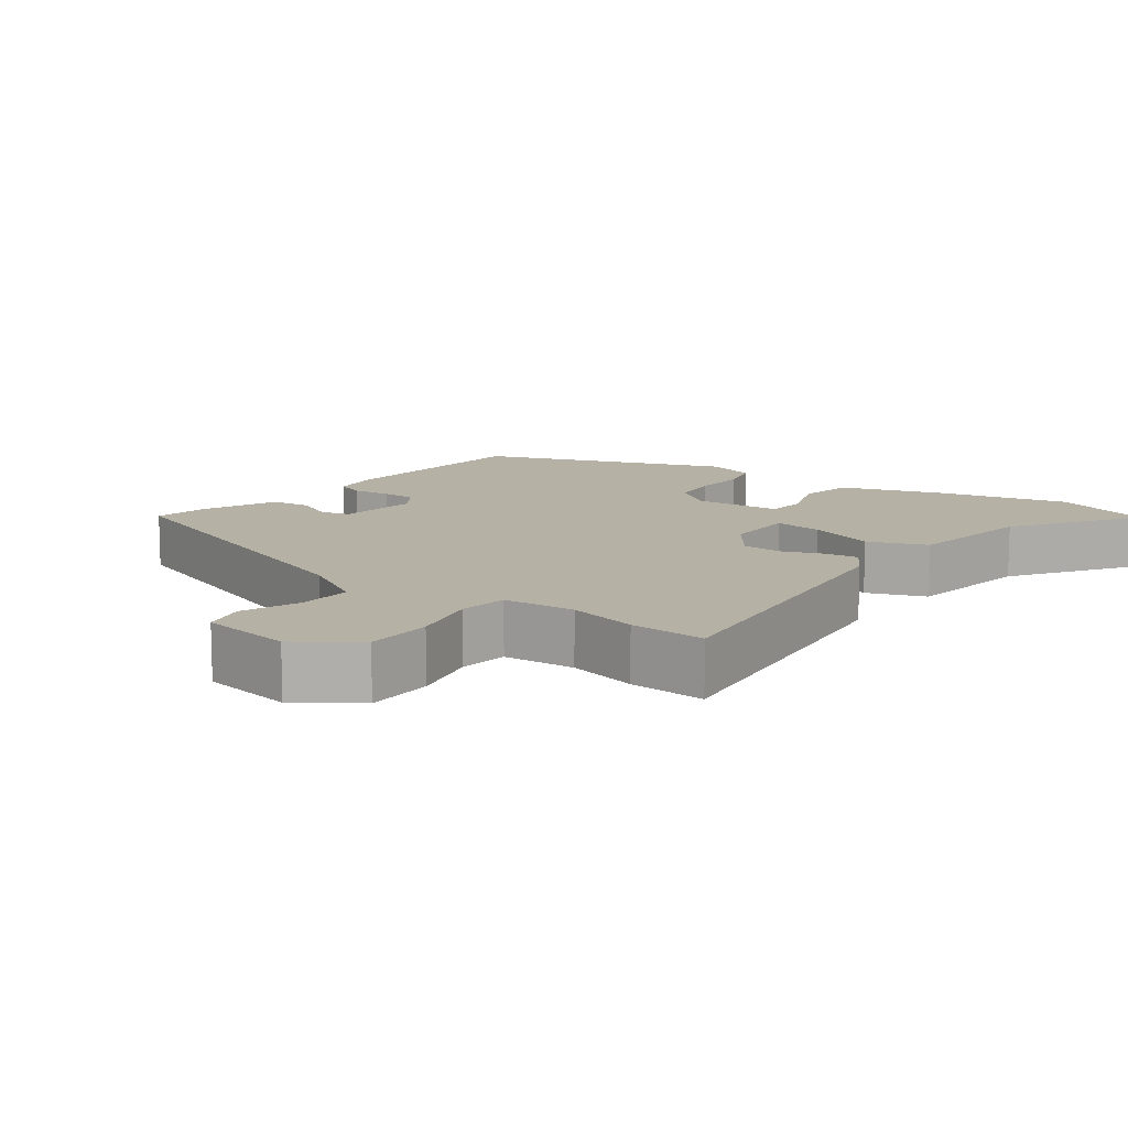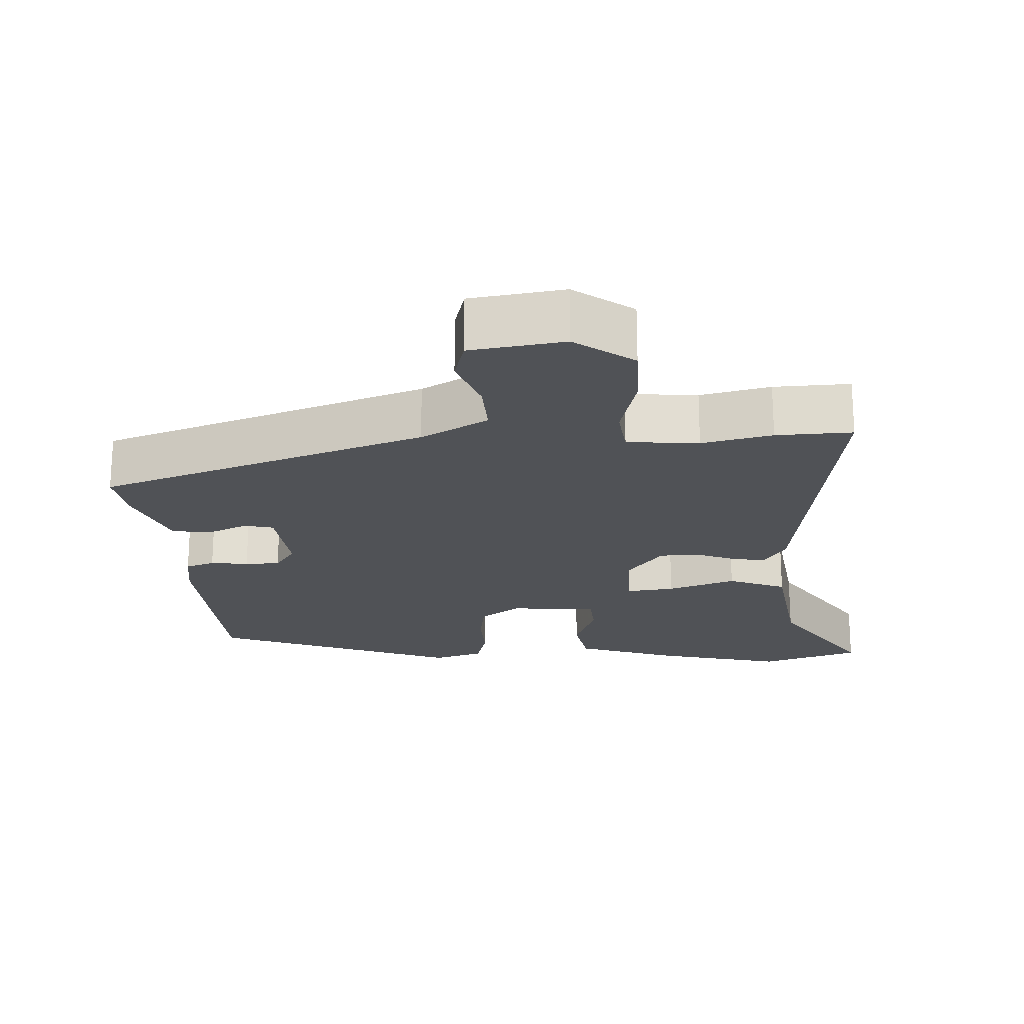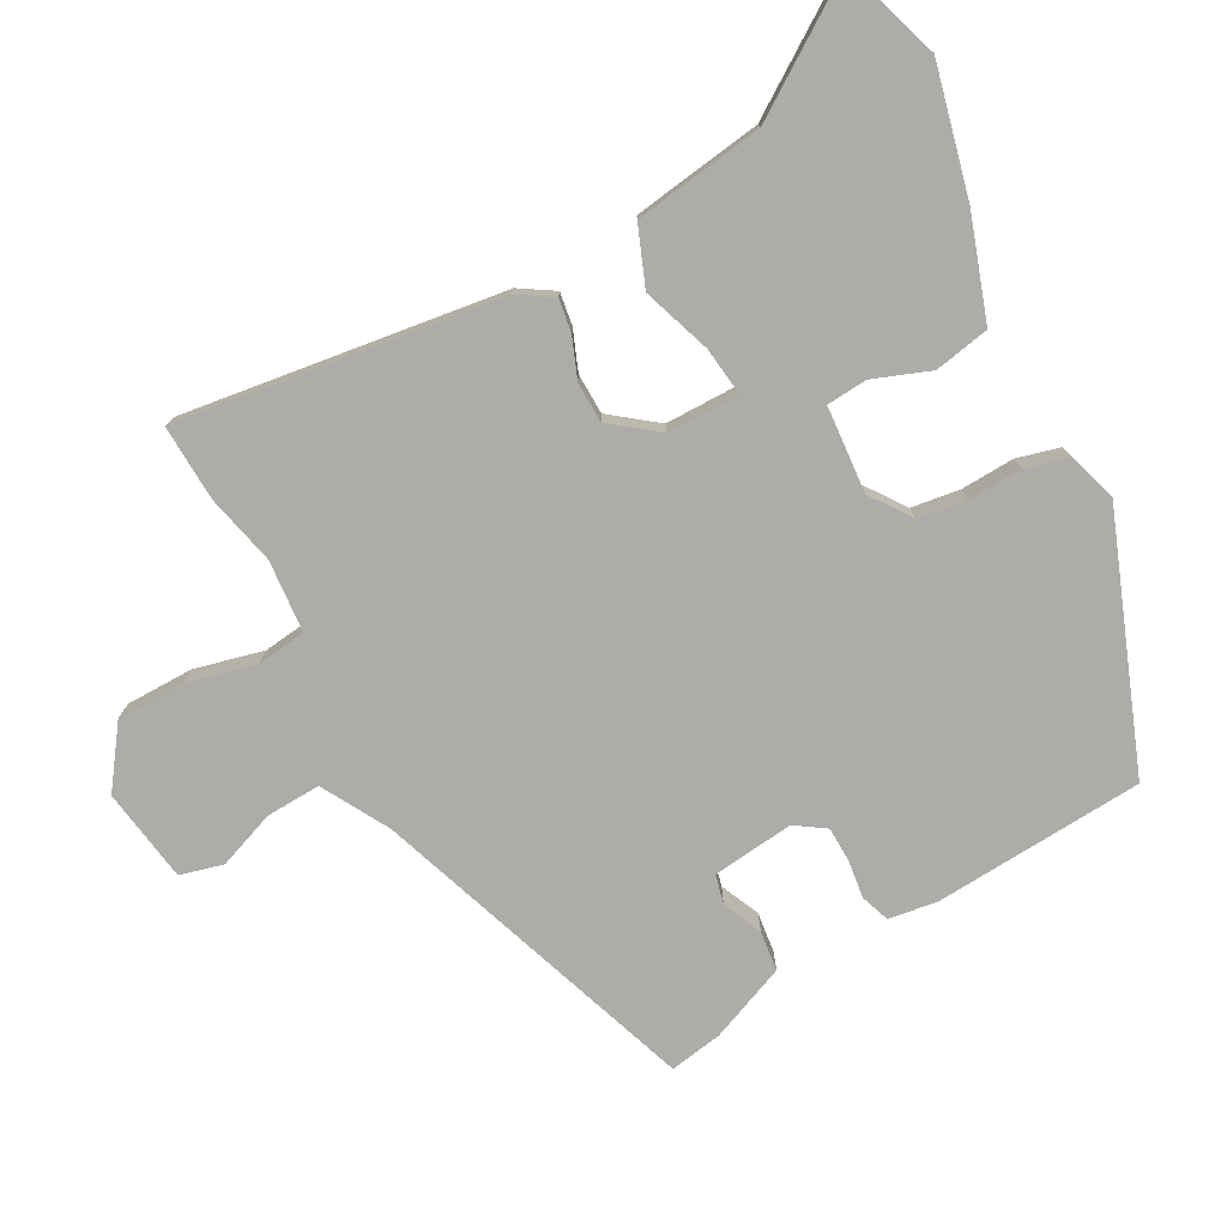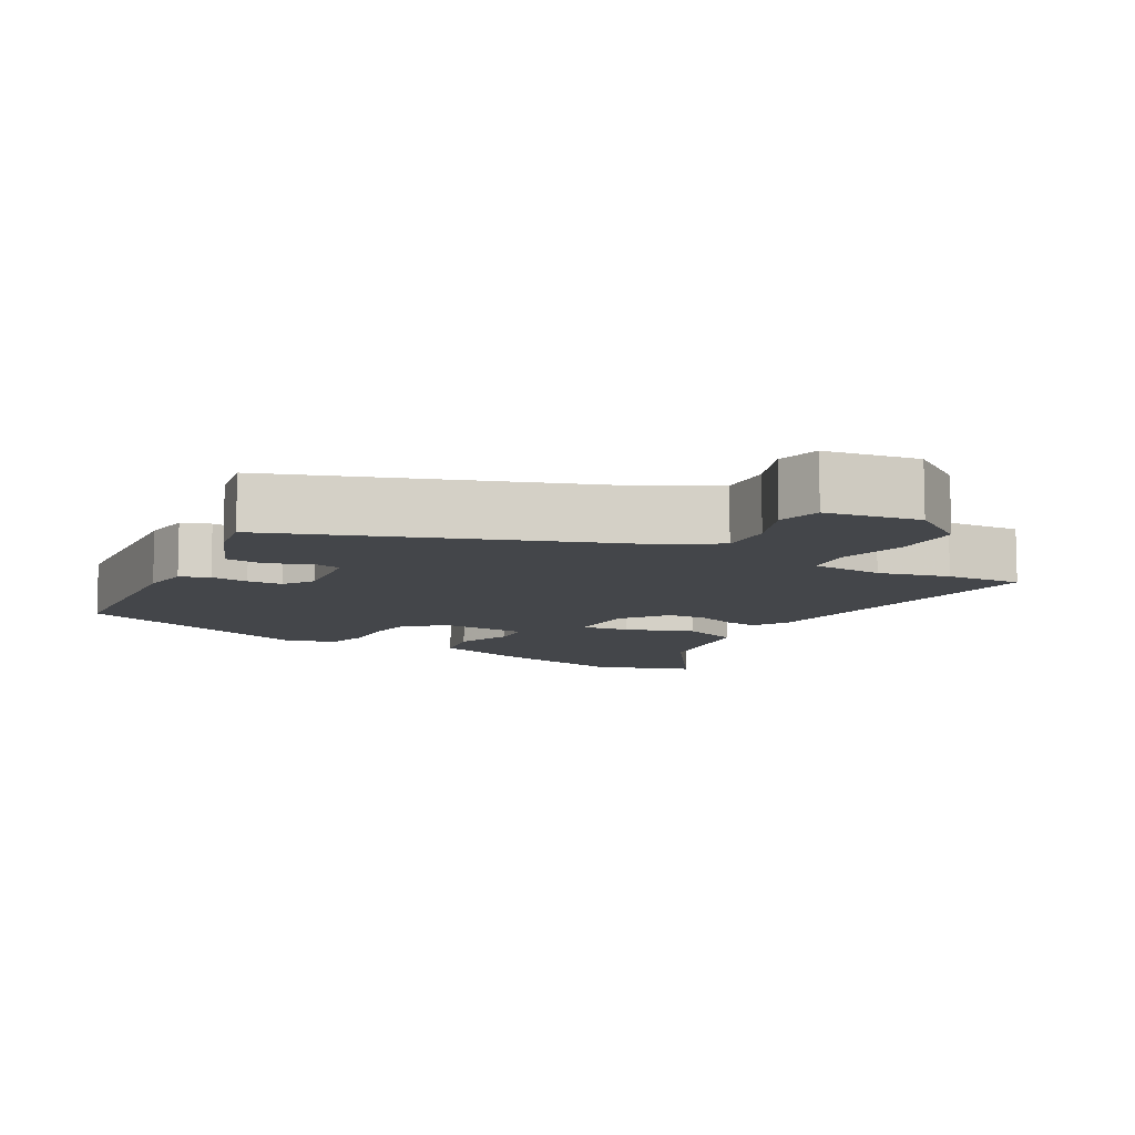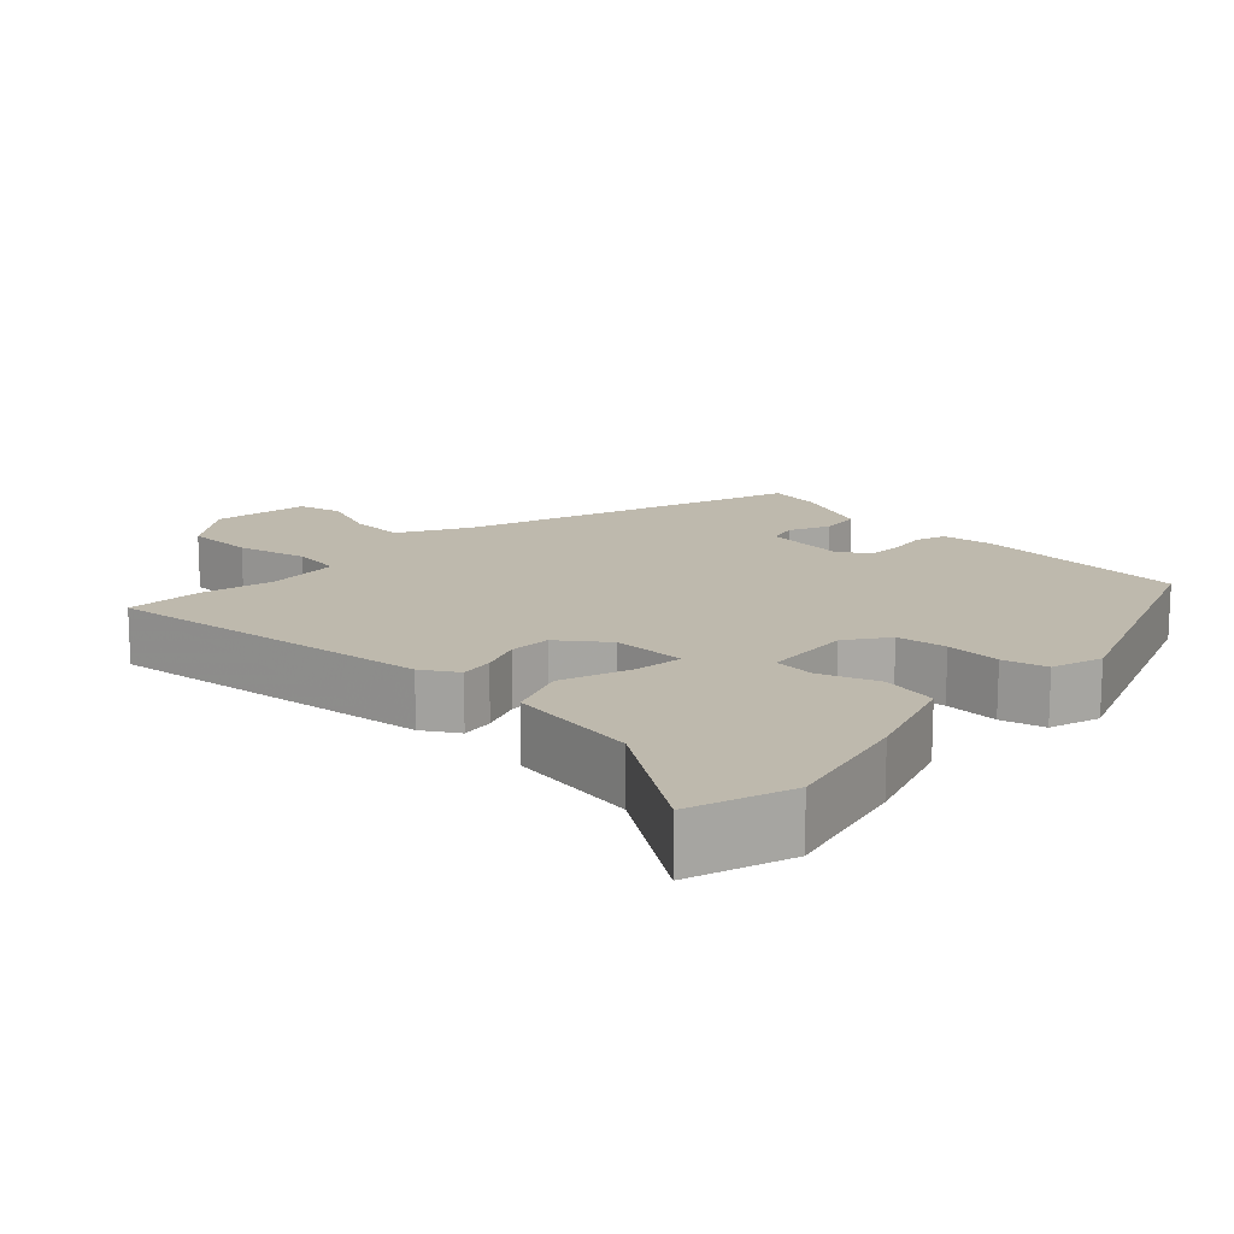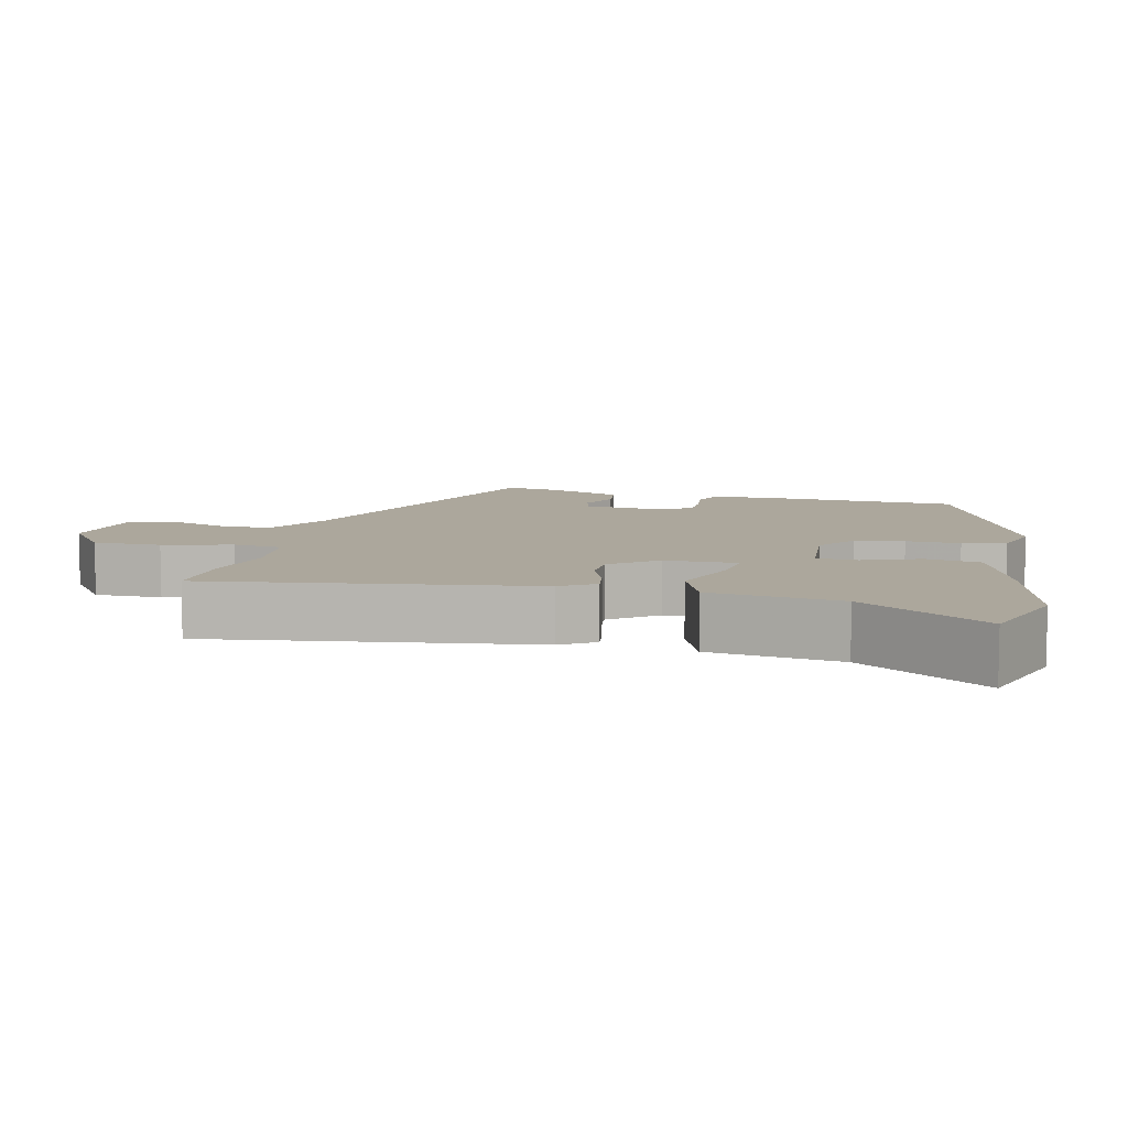
<metadata>
{"format":"obj","ext":"obj","renderer":"f3d","projection":"perspective","resolution":1024,"background":"white","views":[{"elev":11.9,"azim":-142.7,"up":"+Y"},{"elev":-21.1,"azim":-177.0,"up":"+Y"},{"elev":-76.9,"azim":-61.2,"up":"+Y"},{"elev":-9.6,"azim":151.7,"up":"+Y"},{"elev":15.1,"azim":-45.8,"up":"+Y"},{"elev":8.4,"azim":-76.7,"up":"+Y"}]}
</metadata>
<code>
v -0.418 0.07 -0.497
v -0.523 0.07 -0.501
v -0.46 0.07 -0.058
v -0.43 0.07 -0.011
v -0.385 0.07 -0.018
v -0.33 0.07 -0.04
v -0.274 0.07 -0.039
v -0.225 0.07 0.024
v -0.224 0.07 0.123
v -0.291 0.07 0.115
v -0.385 0.07 0.083
v -0.465 0.07 0.115
v -0.49 0.07 0.294
v -0.604 0.07 0.466
v -0.467 0.07 0.511
v -0.289 0.07 0.467
v -0.15 0.07 0.419
v -0.136 0.07 0.343
v -0.166 0.07 0.265
v -0.162 0.07 0.209
v -0.043 0.07 0.199
v 0.013 0.07 0.238
v 0.023 0.07 0.305
v 0.02 0.07 0.379
v 0.036 0.07 0.438
v 0.105 0.07 0.459
v 0.444 0.07 0.328
v 0.461 0.07 0.039
v 0.451 0.07 -0.028
v 0.411 0.07 -0.042
v 0.359 0.07 -0.035
v 0.311 0.07 -0.036
v 0.283 0.07 -0.077
v 0.295 0.07 -0.189
v 0.335 0.07 -0.199
v 0.389 0.07 -0.175
v 0.444 0.07 -0.182
v 0.486 0.07 -0.287
v 0.498 0.07 -0.36
v 0.048 0.07 -0.515
v -0.044 0.07 -0.566
v -0.041 0.07 -0.641
v -0.012 0.07 -0.72
v -0.028 0.07 -0.779
v -0.157 0.07 -0.798
v -0.238 0.07 -0.739
v -0.238 0.07 -0.646
v -0.214 0.07 -0.551
v -0.222 0.07 -0.484
v -0.321 0.07 -0.475
v -0.418 0 -0.497
v -0.523 0 -0.501
v -0.46 0 -0.058
v -0.43 0 -0.011
v -0.385 0 -0.018
v -0.33 0 -0.04
v -0.274 0 -0.039
v -0.225 0 0.024
v -0.224 0 0.123
v -0.291 0 0.115
v -0.385 0 0.083
v -0.465 0 0.115
v -0.49 0 0.294
v -0.604 0 0.466
v -0.467 0 0.511
v -0.289 0 0.467
v -0.15 0 0.419
v -0.136 0 0.343
v -0.166 0 0.265
v -0.162 0 0.209
v -0.043 0 0.199
v 0.013 0 0.238
v 0.023 0 0.305
v 0.02 0 0.379
v 0.036 0 0.438
v 0.105 0 0.459
v 0.444 0 0.328
v 0.461 0 0.039
v 0.451 0 -0.028
v 0.411 0 -0.042
v 0.359 0 -0.035
v 0.311 0 -0.036
v 0.283 0 -0.077
v 0.295 0 -0.189
v 0.335 0 -0.199
v 0.389 0 -0.175
v 0.444 0 -0.182
v 0.486 0 -0.287
v 0.498 0 -0.36
v 0.048 0 -0.515
v -0.044 0 -0.566
v -0.041 0 -0.641
v -0.012 0 -0.72
v -0.028 0 -0.779
v -0.157 0 -0.798
v -0.238 0 -0.739
v -0.238 0 -0.646
v -0.214 0 -0.551
v -0.222 0 -0.484
v -0.321 0 -0.475
f 45 46 47 48
f 45 48 49
f 42 43 44 45
f 41 42 45 49
f 40 41 49
f 39 40 49
f 38 39 49 50
f 35 36 37 38
f 34 35 38 50
f 28 29 30 31
f 28 31 32
f 27 28 32
f 26 27 32 33
f 23 24 25 26
f 22 23 26 33
f 16 17 18 19
f 16 19 20
f 13 14 15 16
f 13 16 20
f 10 11 12 13
f 9 10 13 20
f 8 9 20 21
f 3 4 5 6
f 3 6 7
f 2 3 7
f 22 33 34 50
f 8 21 22 50
f 7 8 50
f 1 2 7 50
f 98 97 96 95
f 99 98 95
f 95 94 93 92
f 99 95 92 91
f 99 91 90
f 99 90 89
f 100 99 89 88
f 88 87 86 85
f 100 88 85 84
f 81 80 79 78
f 82 81 78
f 82 78 77
f 83 82 77 76
f 76 75 74 73
f 83 76 73 72
f 69 68 67 66
f 70 69 66
f 66 65 64 63
f 70 66 63
f 63 62 61 60
f 70 63 60 59
f 71 70 59 58
f 56 55 54 53
f 57 56 53
f 57 53 52
f 100 84 83 72
f 100 72 71 58
f 100 58 57
f 100 57 52 51
f 1 51 52 2
f 2 52 53 3
f 3 53 54 4
f 4 54 55 5
f 5 55 56 6
f 6 56 57 7
f 7 57 58 8
f 8 58 59 9
f 9 59 60 10
f 10 60 61 11
f 11 61 62 12
f 12 62 63 13
f 13 63 64 14
f 14 64 65 15
f 15 65 66 16
f 16 66 67 17
f 17 67 68 18
f 18 68 69 19
f 19 69 70 20
f 20 70 71 21
f 21 71 72 22
f 22 72 73 23
f 23 73 74 24
f 24 74 75 25
f 25 75 76 26
f 26 76 77 27
f 27 77 78 28
f 28 78 79 29
f 29 79 80 30
f 30 80 81 31
f 31 81 82 32
f 32 82 83 33
f 33 83 84 34
f 34 84 85 35
f 35 85 86 36
f 36 86 87 37
f 37 87 88 38
f 38 88 89 39
f 39 89 90 40
f 40 90 91 41
f 41 91 92 42
f 42 92 93 43
f 43 93 94 44
f 44 94 95 45
f 45 95 96 46
f 46 96 97 47
f 47 97 98 48
f 48 98 99 49
f 49 99 100 50
f 50 100 51 1

</code>
